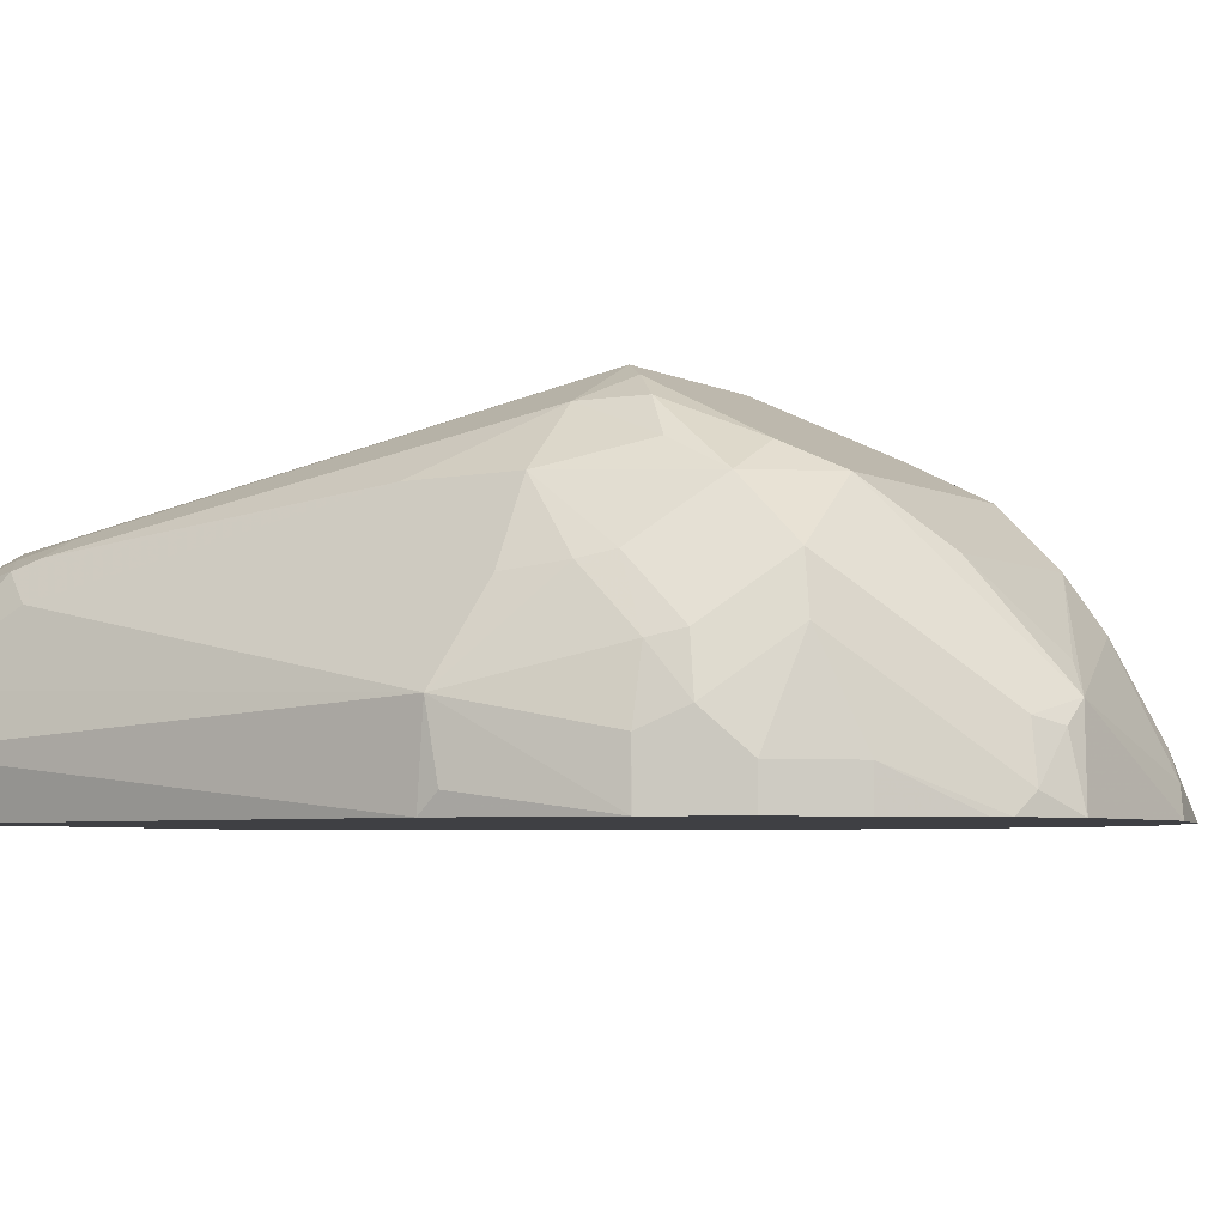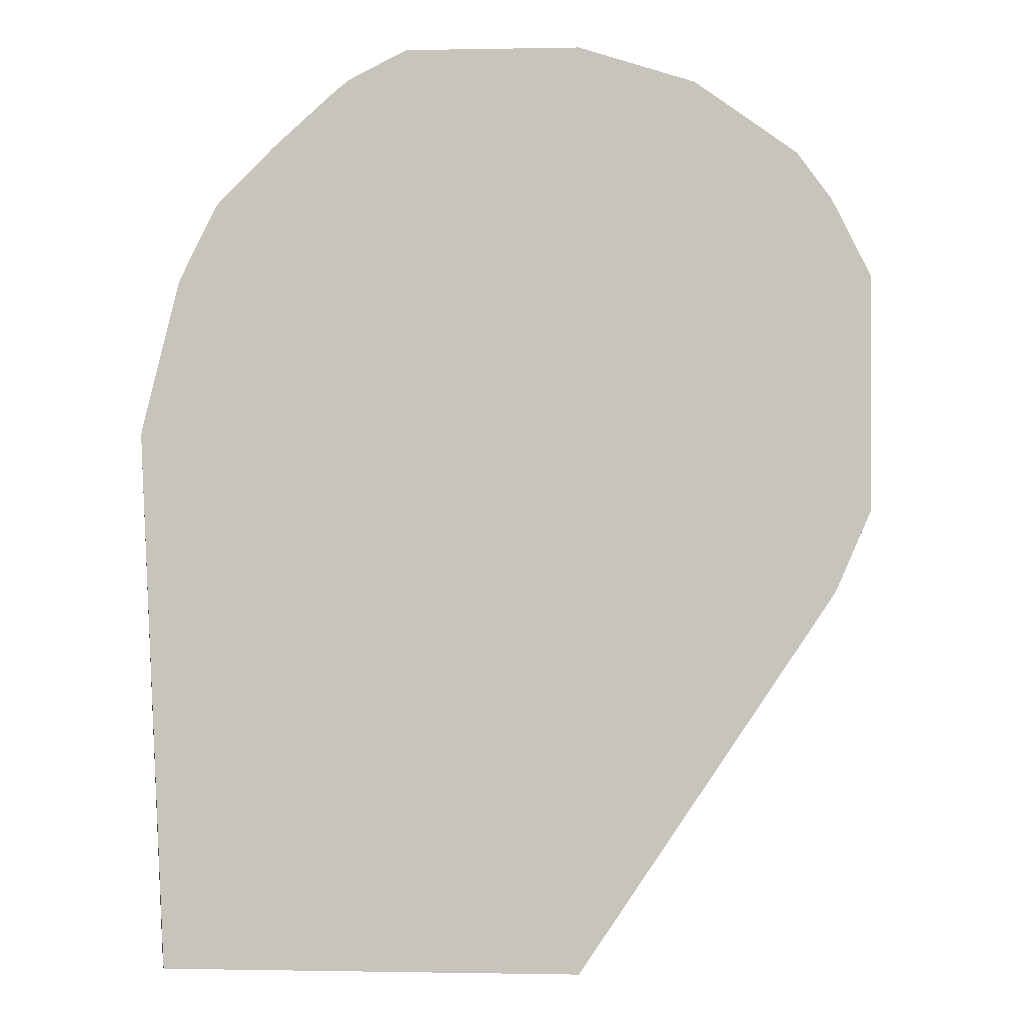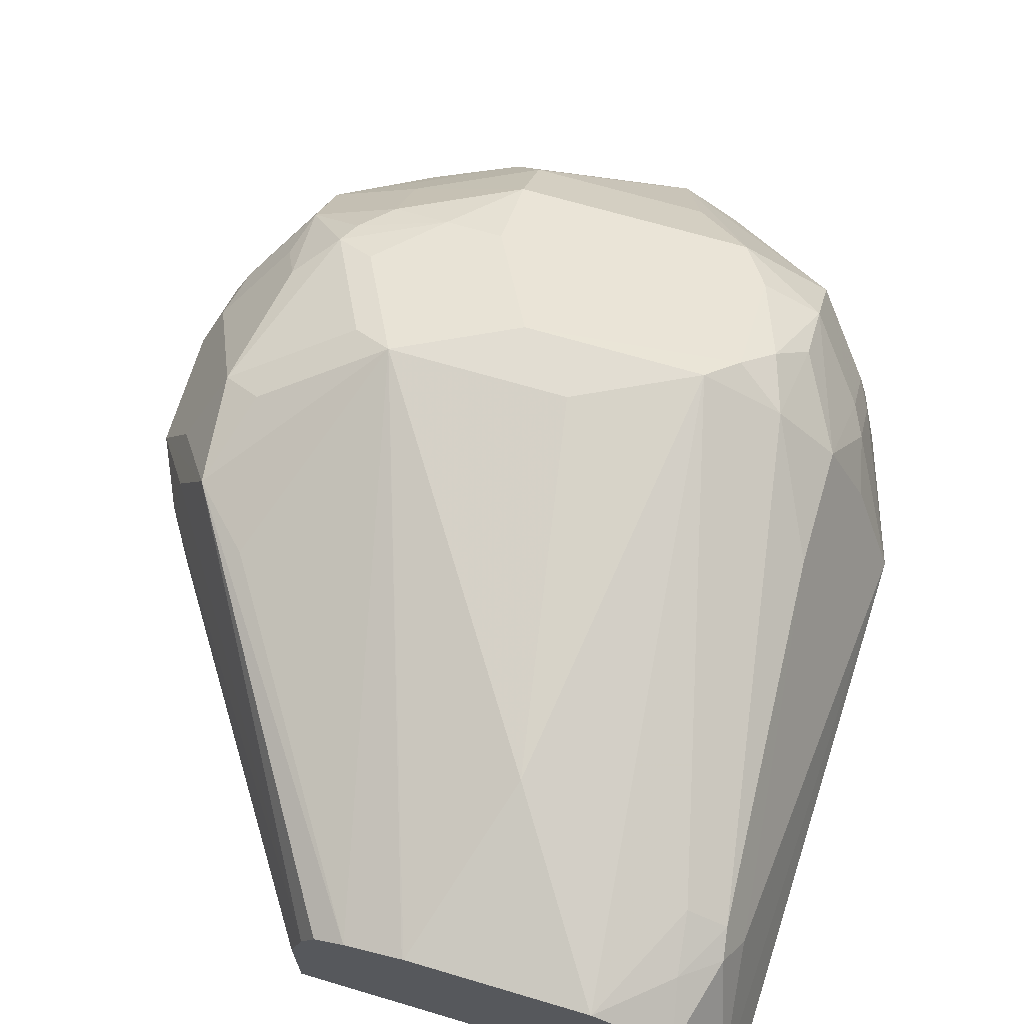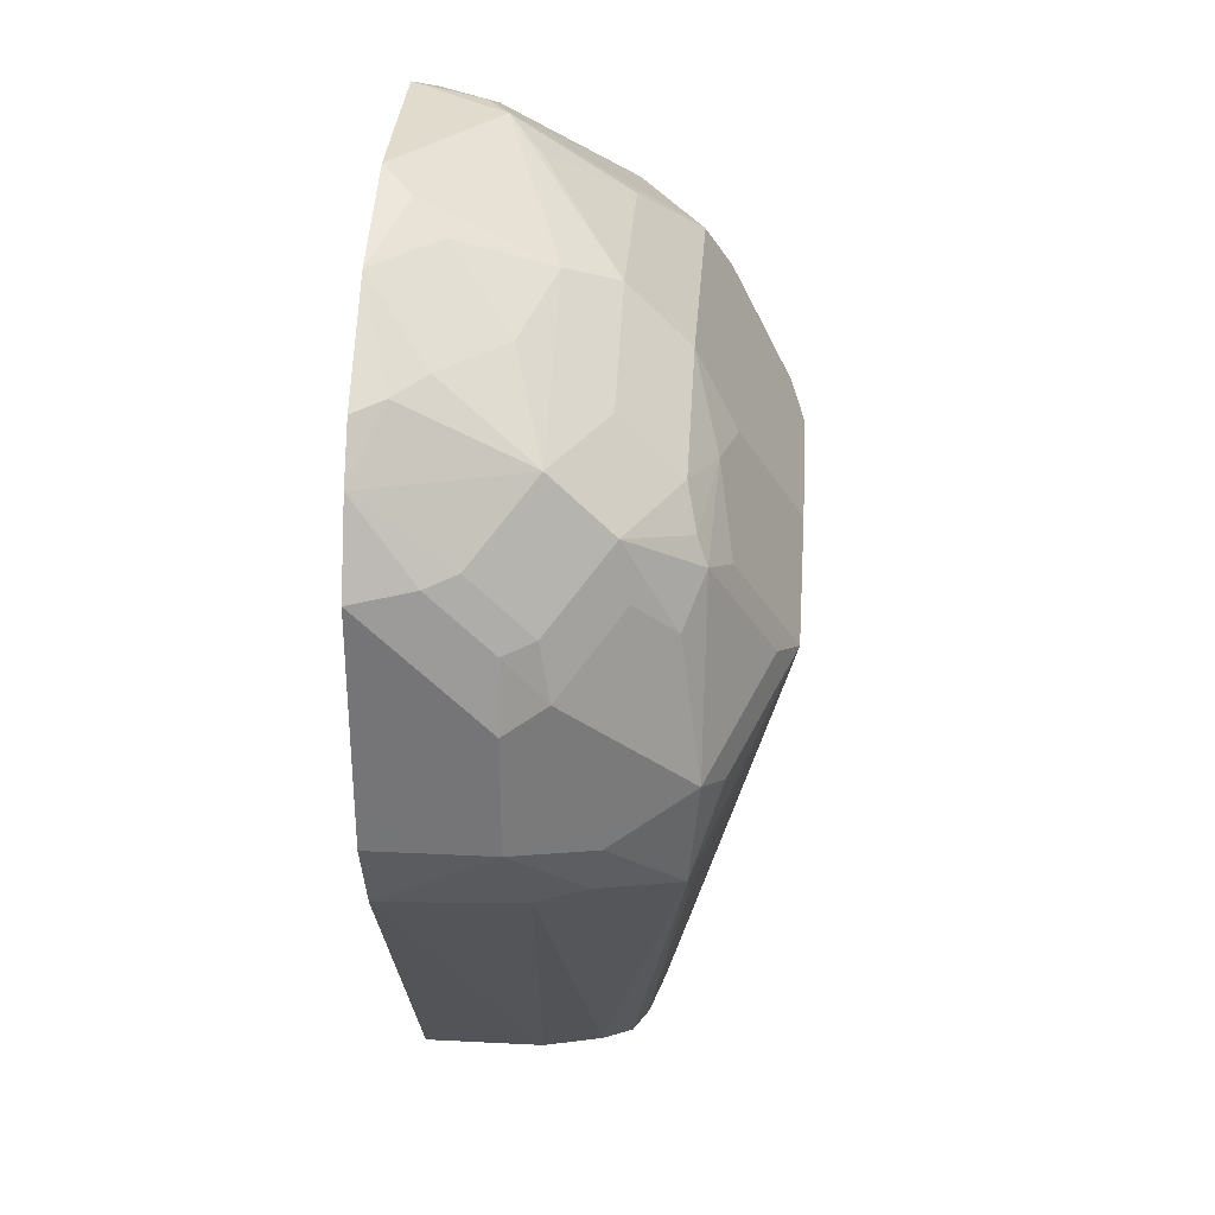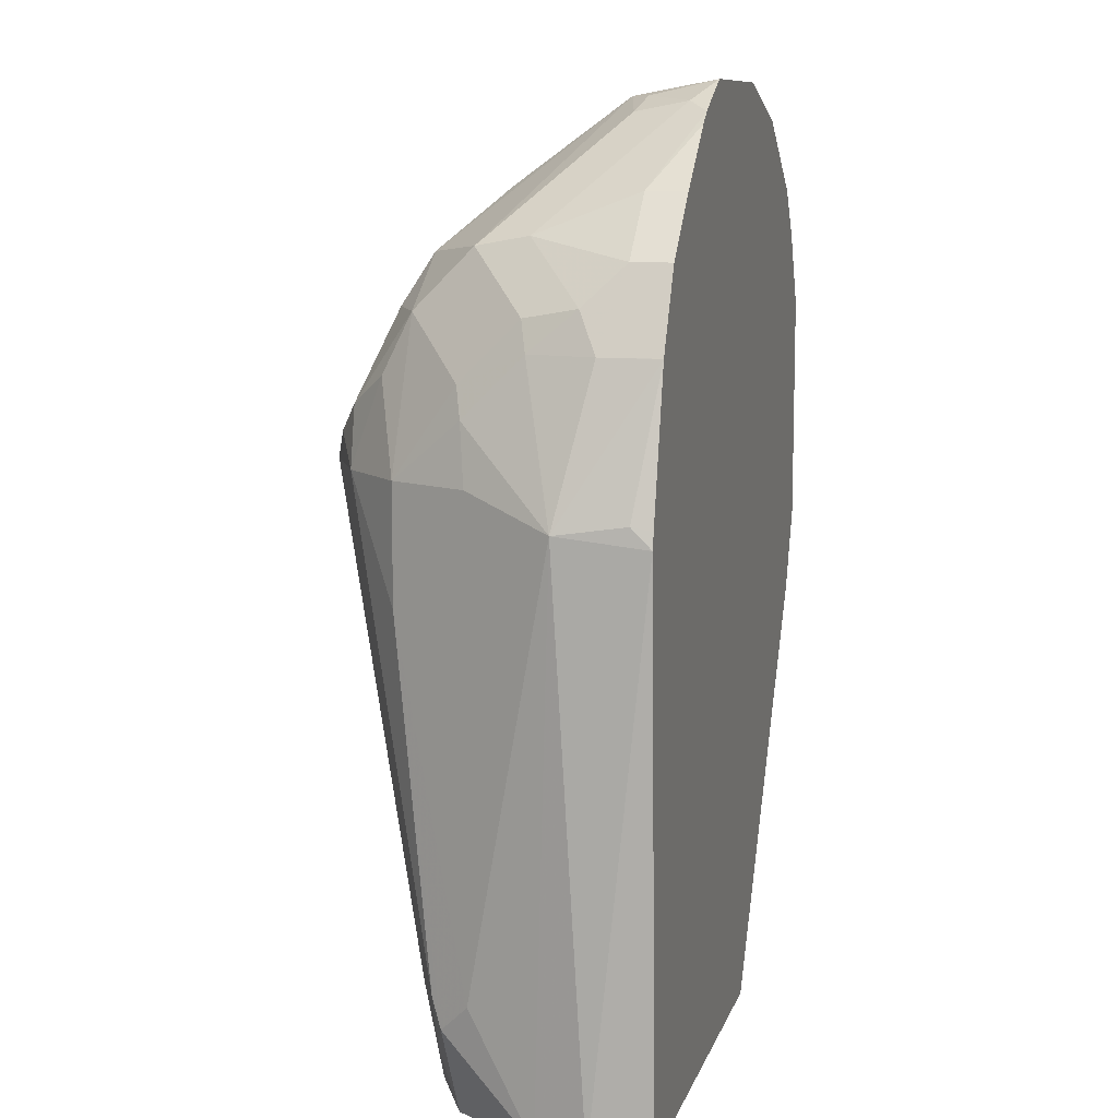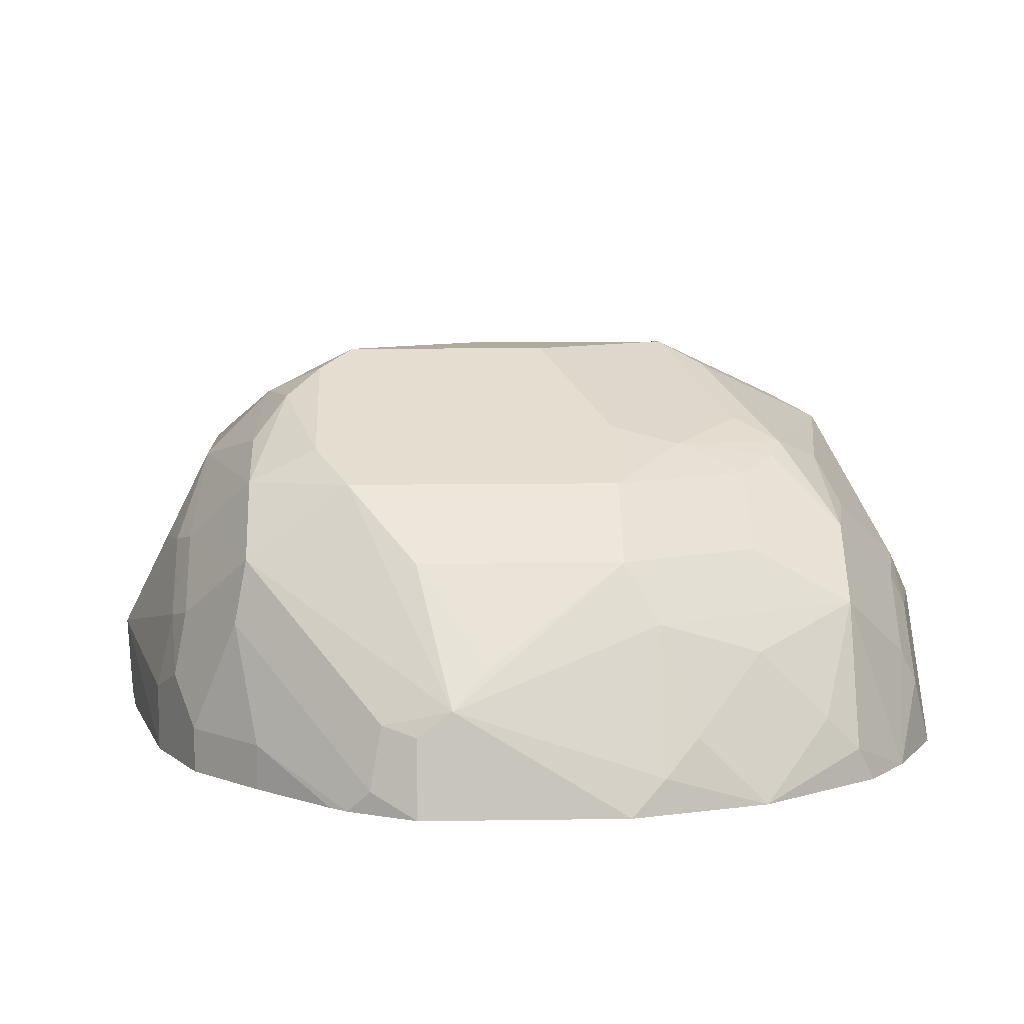
<metadata>
{"format":"obj","ext":"obj","renderer":"f3d","projection":"perspective","resolution":1024,"background":"white","views":[{"elev":-5.0,"azim":123.6,"up":"+Z"},{"elev":-0.7,"azim":-175.8,"up":"+Y"},{"elev":68.2,"azim":16.5,"up":"+Z"},{"elev":32.9,"azim":-86.0,"up":"+Y"},{"elev":10.1,"azim":104.5,"up":"+Y"},{"elev":9.7,"azim":177.8,"up":"+Z"}]}
</metadata>
<code>
v 0.1575 0.437 0.2134
v 0.1558 0.4336 0.183
v 0.1558 0.4404 0.1897
v 0.1423 0.4878 0.183
v 0.1423 0.4878 0.2033
v 0.1372 0.4878 0.2261
v 0.1372 0.4675 0.2465
v 0.1423 0.4472 0.2439
v 0.1423 0.2846 0.2439
v 0.1473 0.244 0.2211
v 0.1524 0.244 0.2031
v 0.1545 0.439 0.183
v 0.1473 0.244 0.183
v 0.1422 0.4879 0.183
v 0.1321 0.5081 0.183
v 0.1287 0.5149 0.183
v 0.1287 0.5149 0.1965
v 0.1355 0.5014 0.21
v 0.1321 0.4777 0.249
v 0.1321 0.498 0.2287
v 0.1287 0.4472 0.271
v 0.1287 0.4065 0.271
v 0.1372 0.2744 0.2541
v 0.1287 0.244 0.2507
v 1.841e-05 0.244 0.183
v 0.1084 0.5352 0.183
v 0.1084 0.5352 0.1965
v 0.1152 0.5217 0.2304
v 0.1118 0.5183 0.249
v 0.1118 0.498 0.2693
v 0.1118 0.4777 0.2795
v 0.1084 0.4472 0.2913
v 0.1355 0.2846 0.2575
v 0.1245 0.2642 0.2592
v 0.1017 0.244 0.2642
v -0.08126 0.3658 0.183
v 1.841e-05 0.244 0.2236
v 0.08619 0.5551 0.183
v 0.08125 0.559 0.183
v 0.07452 0.5623 0.1897
v 0.07113 0.559 0.2084
v 0.0813 0.5149 0.271
v 0.05081 0.564 0.2134
v 0.09144 0.498 0.2795
v 0.1016 0.4675 0.2922
v 0.09144 0.4573 0.2998
v 0.09484 0.4472 0.2981
v 0.1219 0.2846 0.2642
v 0.1016 0.244 0.2642
v 0.0813 0.4472 0.3049
v -0.0894 0.3781 0.183
v 0.0001453 0.244 0.2242
v -0.08806 0.3794 0.2304
v 0.07452 0.5623 0.183
v 0.06105 0.5691 0.183
v 0.06098 0.564 0.2058
v 0.06098 0.5352 0.2507
v 1.841e-05 0.5149 0.271
v 0.06093 0.5691 0.183
v -3.233e-05 0.5691 0.183
v -0.01015 0.564 0.1931
v -0.01015 0.5437 0.2338
v 1.841e-05 0.5352 0.2507
v 0.04063 0.5564 0.2236
v 0.02034 0.4607 0.2981
v 0.02034 0.4472 0.3049
v 0.04063 0.244 0.2642
v 0.06098 0.3049 0.2846
v 0.04063 0.4268 0.3049
v -0.1016 0.4065 0.2236
v -0.1016 0.4065 0.183
v 0.005041 0.244 0.2438
v -0.08469 0.3828 0.2473
v -0.04065 0.5149 0.2507
v -0.04065 0.4946 0.271
v -0.0203 0.4904 0.2795
v 1.841e-05 0.4878 0.2846
v -0.04067 0.5564 0.183
v -0.0203 0.5564 0.2033
v -0.04065 0.5361 0.2236
v -0.05079 0.5234 0.2338
v 1.841e-05 0.4497 0.2998
v -0.0203 0.4268 0.3049
v 0.04002 0.244 0.2641
v -0.1016 0.4065 0.2033
v -0.07114 0.3761 0.2744
v -0.08806 0.3998 0.2507
v -0.08129 0.4065 0.2642
v -0.07451 0.4133 0.2778
v -0.1016 0.4472 0.2236
v -0.1016 0.4268 0.183
v 0.01017 0.244 0.2541
v -0.07114 0.5132 0.2338
v -0.07114 0.4929 0.2541
v -0.05079 0.4827 0.2744
v -0.05419 0.4743 0.2778
v -0.04065 0.4675 0.2846
v -0.07114 0.5335 0.1931
v -0.06097 0.5361 0.2033
v -0.07619 0.531 0.183
v -0.03387 0.4336 0.2981
v -0.04742 0.4201 0.2913
v -0.06097 0.4065 0.2846
v -0.05079 0.3557 0.2744
v 0.02047 0.244 0.2592
v -0.06774 0.4607 0.271
v -0.09483 0.4539 0.2371
v -0.09653 0.47 0.2236
v -0.1016 0.4878 0.183
v -0.07114 0.5234 0.2134
v -0.08808 0.5149 0.183
v -0.09146 0.4929 0.2134
v -0.09146 0.4726 0.2338
v -0.07451 0.4743 0.2575
v -0.09653 0.4904 0.2033
f 61 78 79
f 66 82 83
f 66 77 82
f 65 77 66
f 62 74 63
f 62 79 80
f 62 80 81
f 60 78 61
f 61 79 62
f 62 81 74
f 67 68 83
f 70 88 89
f 68 69 83
f 70 85 71
f 70 73 86
f 70 86 87
f 70 87 88
f 70 89 90
f 70 90 109
f 70 109 91
f 70 91 85
f 58 77 65
f 71 85 91
f 72 92 86
f 67 83 84
f 58 76 77
f 46 58 65
f 58 74 75
f 43 59 60
f 72 86 73
f 43 60 61
f 43 61 62
f 43 62 63
f 43 63 64
f 43 64 57
f 44 46 45
f 46 65 66
f 46 66 50
f 46 50 47
f 47 50 48
f 49 50 68
f 49 68 67
f 50 66 83
f 50 83 69
f 50 69 68
f 51 53 70
f 51 70 71
f 52 72 53
f 53 73 70
f 53 72 73
f 55 59 56
f 57 64 63
f 58 63 74
f 58 75 76
f 74 81 93
f 93 99 110
f 74 94 75
f 89 106 107
f 89 107 90
f 90 107 108
f 90 108 109
f 93 110 111
f 93 111 112
f 93 112 94
f 94 112 113
f 94 113 107
f 94 107 114
f 94 114 106
f 94 106 96
f 94 96 95
f 96 101 97
f 98 100 111
f 98 111 110
f 98 110 99
f 106 114 107
f 107 113 108
f 108 113 112
f 108 112 115
f 108 115 109
f 109 115 111
f 111 115 112
f 43 56 59
f 89 96 106
f 74 93 94
f 89 101 96
f 89 103 102
f 75 94 95
f 75 95 76
f 76 95 96
f 76 96 97
f 76 97 77
f 77 97 82
f 78 98 99
f 78 99 79
f 78 100 98
f 79 99 80
f 80 99 93
f 80 93 81
f 82 97 83
f 83 97 101
f 83 101 102
f 83 102 103
f 83 103 86
f 83 86 104
f 83 104 105
f 83 105 84
f 86 103 89
f 86 89 88
f 86 88 87
f 86 92 105
f 86 105 104
f 89 102 101
f 42 46 44
f 18 29 20
f 42 63 58
f 2 16 15
f 2 15 14
f 2 14 4
f 2 4 12
f 3 12 4
f 4 14 5
f 5 14 15
f 5 15 16
f 5 16 17
f 5 17 18
f 5 18 6
f 2 26 16
f 6 19 7
f 6 20 19
f 7 19 21
f 7 21 8
f 8 21 22
f 8 22 9
f 9 22 23
f 9 23 10
f 10 24 35
f 10 35 49
f 10 49 67
f 10 67 84
f 6 18 20
f 2 38 26
f 2 39 38
f 2 54 39
f 42 58 46
f 1 2 3
f 1 3 4
f 1 4 5
f 1 5 6
f 1 6 7
f 1 7 8
f 1 8 9
f 1 9 10
f 1 10 11
f 1 11 2
f 2 12 3
f 2 11 13
f 2 13 25
f 2 25 36
f 2 36 51
f 2 51 71
f 2 71 91
f 2 91 109
f 2 109 111
f 2 111 100
f 2 100 78
f 2 78 60
f 2 59 55
f 2 55 54
f 10 84 105
f 10 105 92
f 2 60 59
f 10 72 52
f 29 42 30
f 29 41 43
f 29 43 42
f 30 42 44
f 30 44 45
f 30 45 31
f 31 45 32
f 32 45 46
f 32 46 47
f 32 47 48
f 32 48 33
f 33 48 34
f 35 48 50
f 35 50 49
f 36 37 51
f 37 52 53
f 37 53 51
f 39 54 40
f 40 54 55
f 40 55 56
f 40 56 41
f 41 56 43
f 42 43 57
f 10 92 72
f 42 57 63
f 28 41 29
f 28 40 41
f 34 48 35
f 27 39 40
f 10 52 37
f 10 37 25
f 27 40 28
f 10 25 13
f 10 13 11
f 10 23 24
f 16 26 27
f 16 27 17
f 17 28 18
f 18 28 29
f 19 20 29
f 19 29 30
f 17 27 28
f 23 34 24
f 19 30 21
f 25 37 36
f 24 34 35
f 23 33 34
f 22 32 33
f 26 38 27
f 22 33 23
f 21 32 22
f 27 38 39
f 21 31 32
f 21 30 31

</code>
